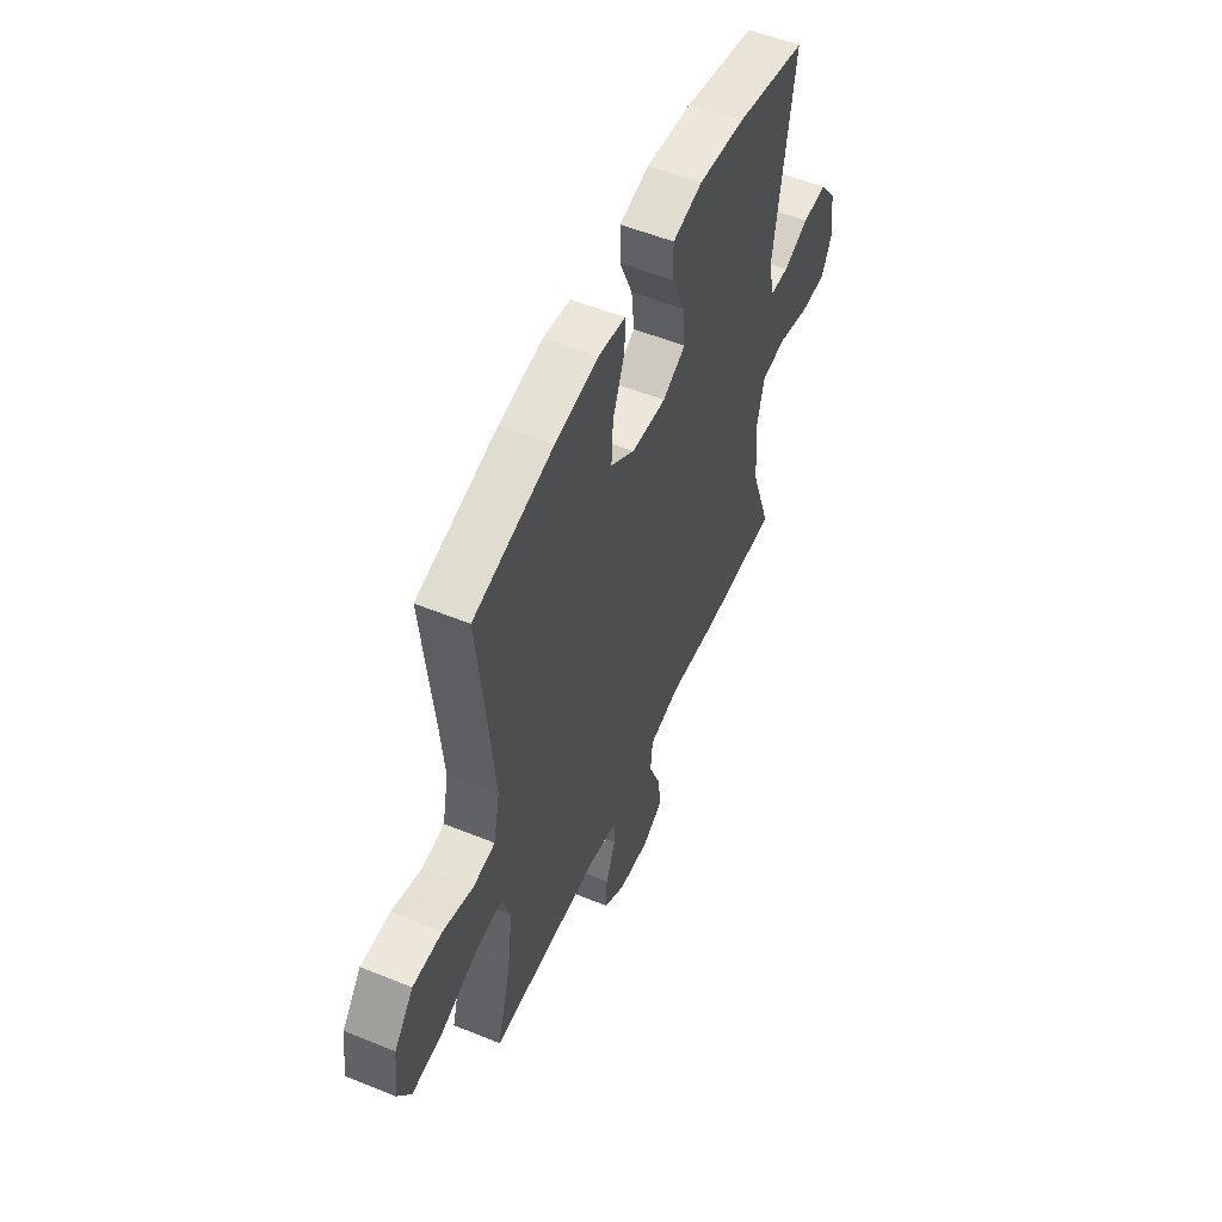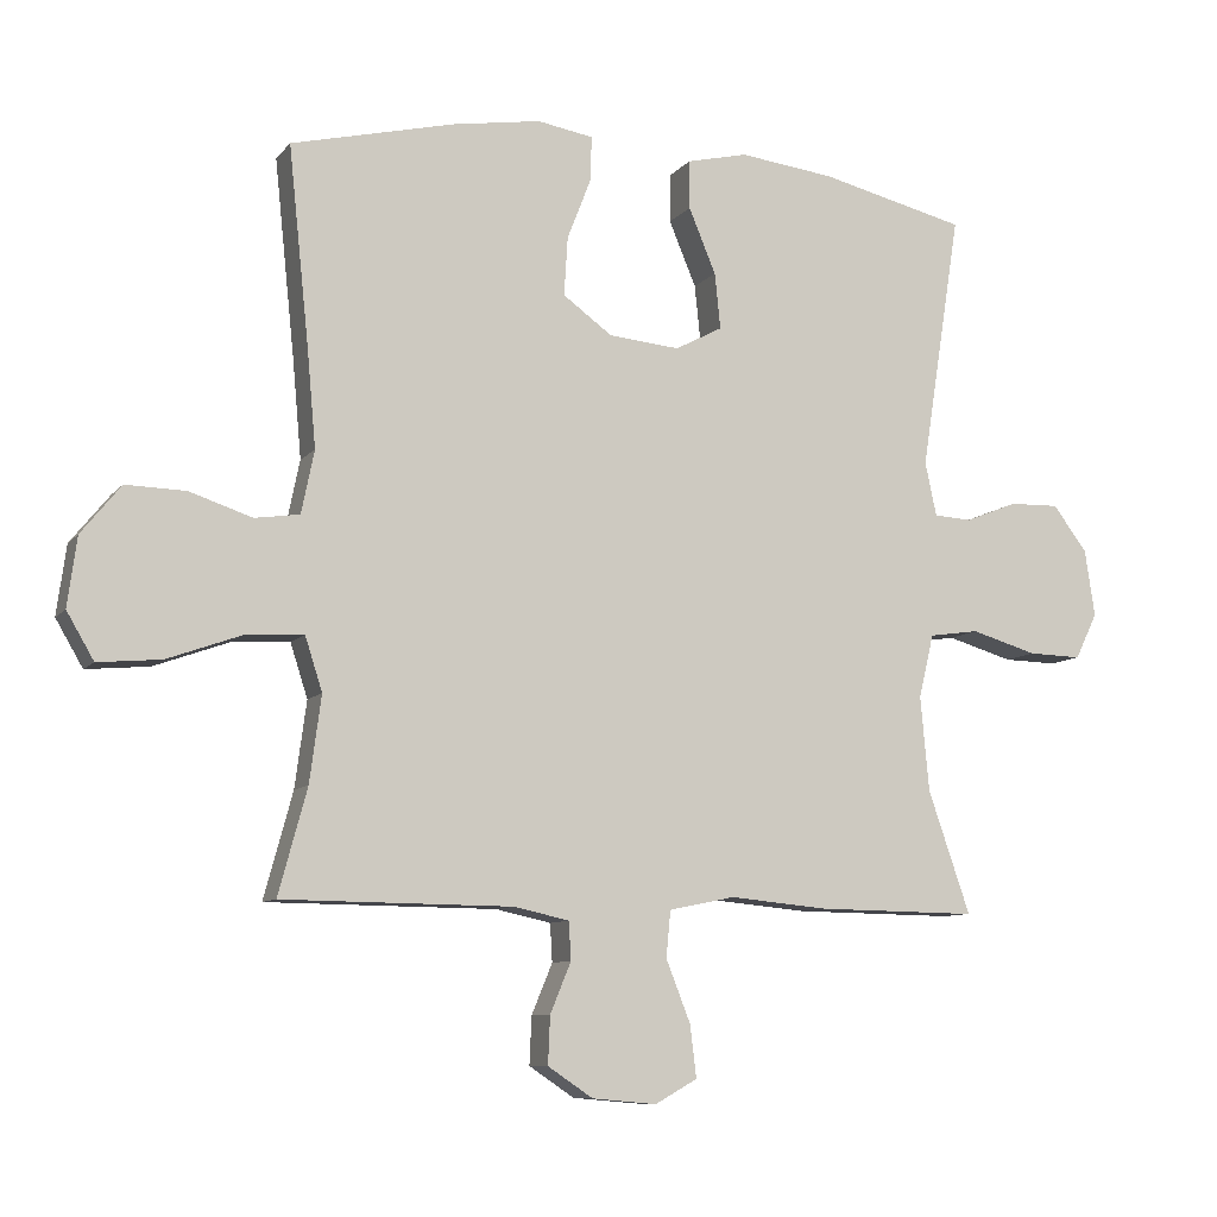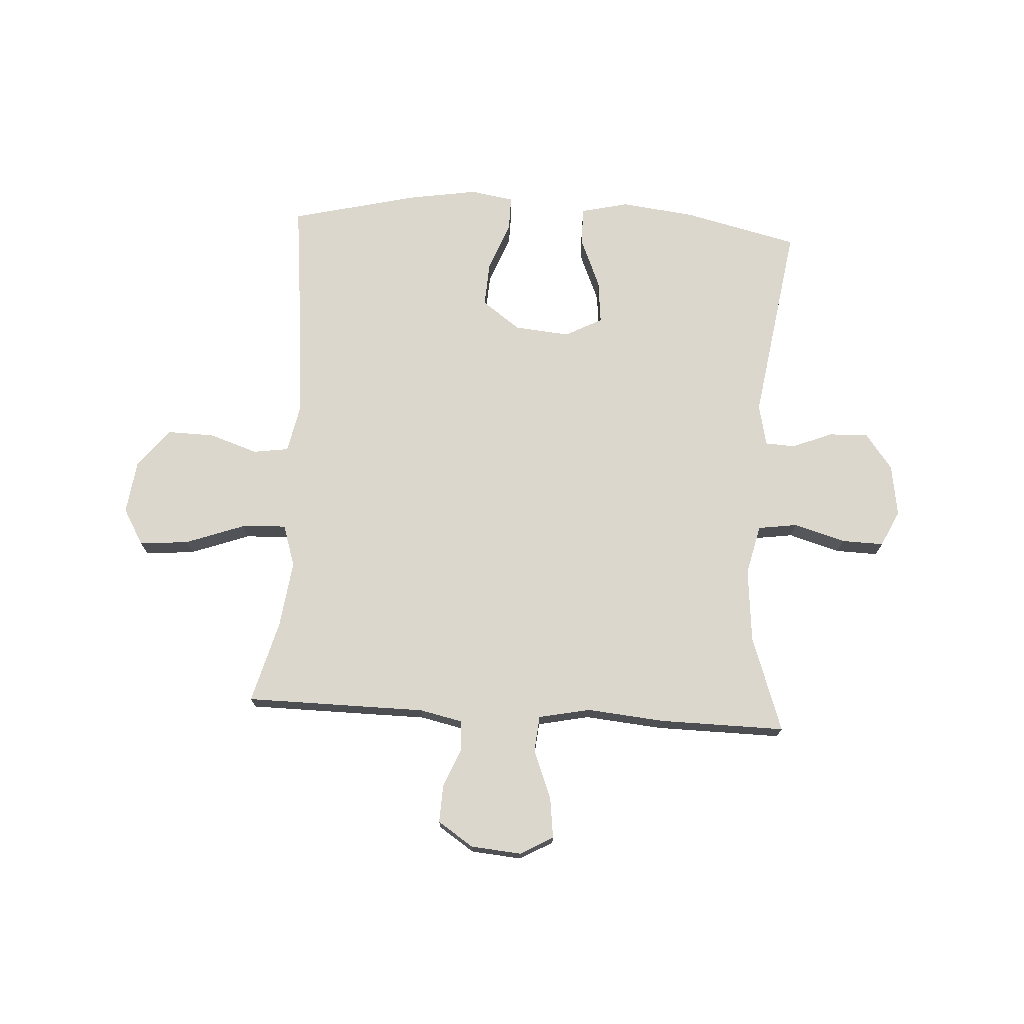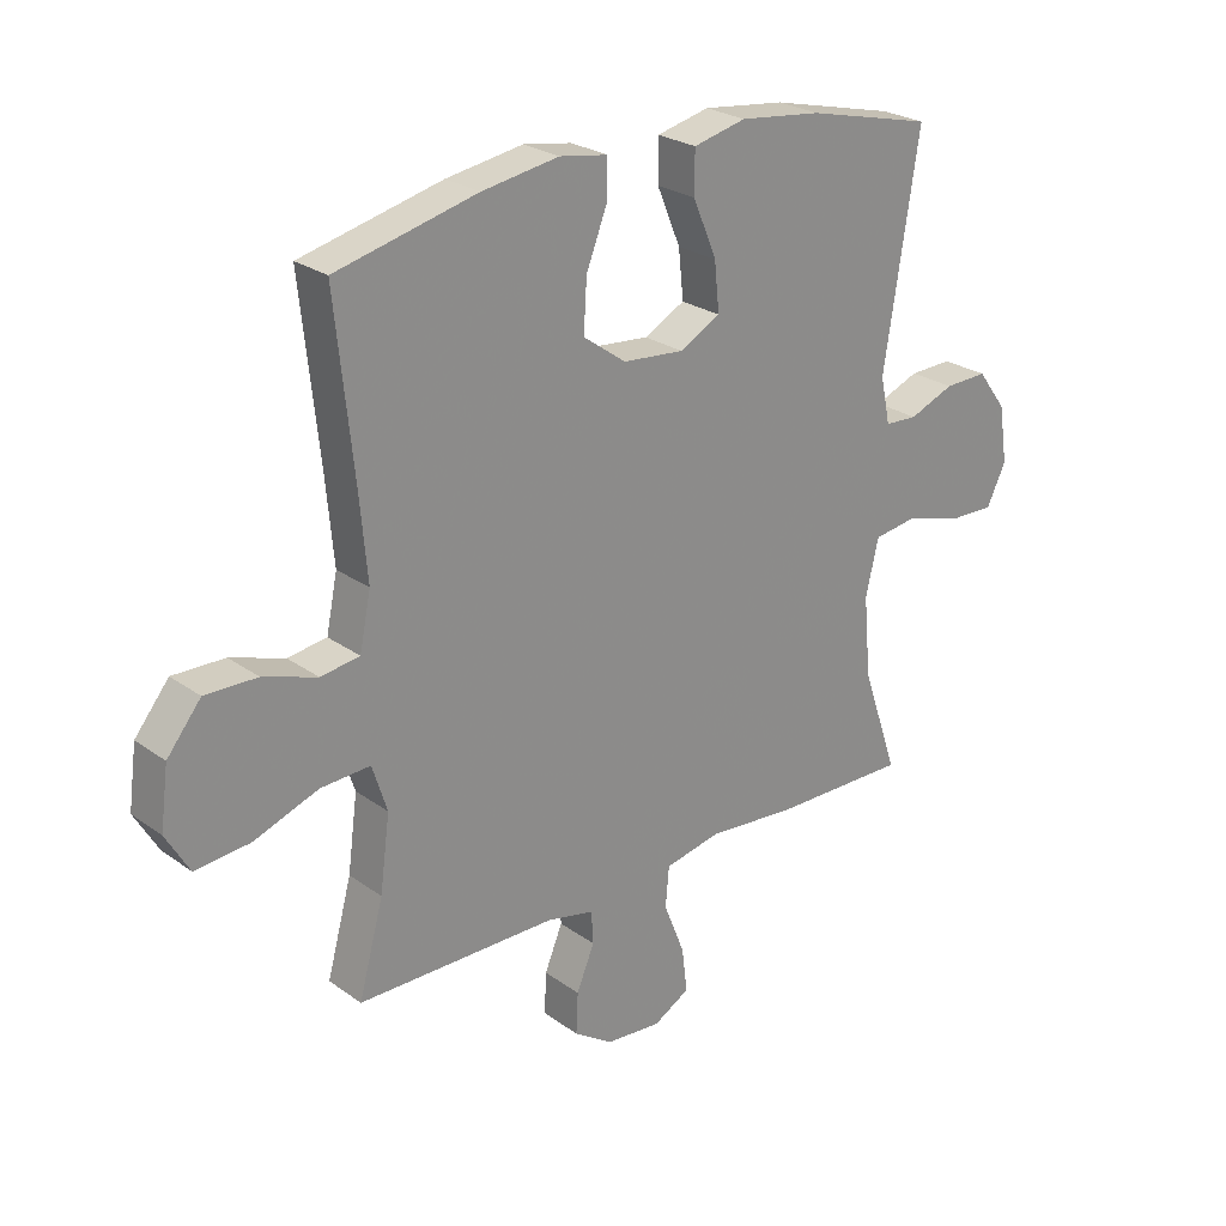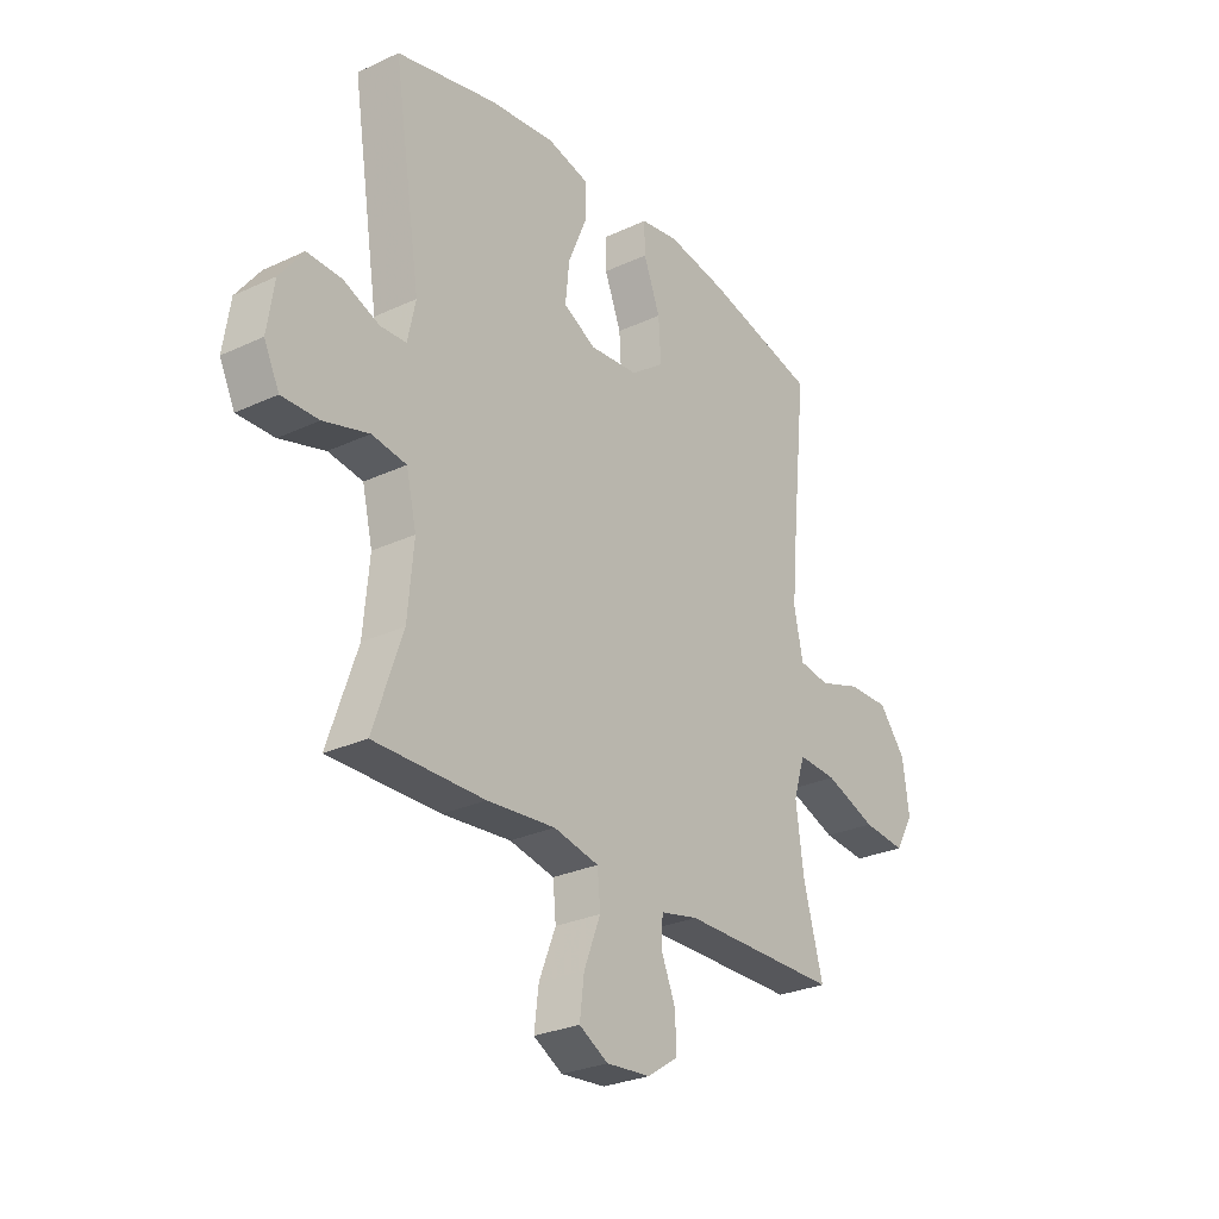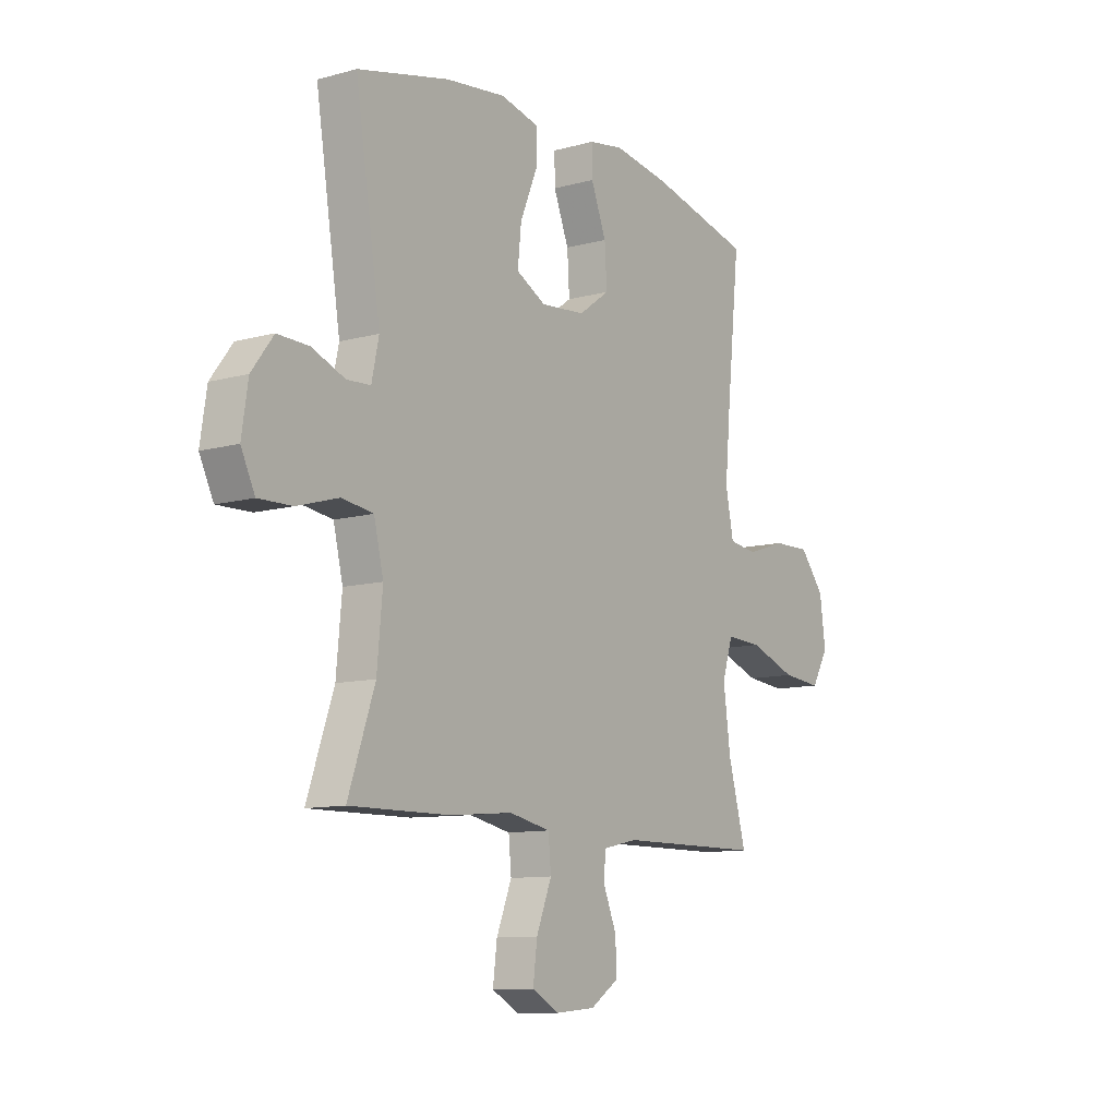
<metadata>
{"format":"obj","ext":"obj","renderer":"f3d","projection":"perspective","resolution":1024,"background":"white","views":[{"elev":54.2,"azim":113.4,"up":"+Z"},{"elev":-9.0,"azim":158.1,"up":"+Z"},{"elev":72.9,"azim":-176.7,"up":"+Y"},{"elev":25.3,"azim":138.9,"up":"+Z"},{"elev":-27.8,"azim":-54.6,"up":"+Z"},{"elev":-10.4,"azim":-55.2,"up":"+Z"}]}
</metadata>
<code>
v -0.5 0.07 0.5
v -0.296 0.07 0.549
v -0.163 0.07 0.565
v -0.078 0.07 0.545
v -0.078 0.07 0.477
v -0.116 0.07 0.386
v -0.124 0.07 0.308
v -0.058 0.07 0.273
v 0.041 0.07 0.282
v 0.11 0.07 0.332
v 0.105 0.07 0.414
v 0.071 0.07 0.501
v 0.07 0.07 0.562
v 0.148 0.07 0.575
v 0.272 0.07 0.555
v 0.5 0.07 0.5
v 0.471 0.07 0.222
v 0.459 0.07 0.088
v 0.477 0.07 0
v 0.54 0.07 -0.009
v 0.627 0.07 0.02
v 0.711 0.07 0.022
v 0.766 0.07 -0.046
v 0.779 0.07 -0.143
v 0.741 0.07 -0.208
v 0.653 0.07 -0.2
v 0.548 0.07 -0.162
v 0.468 0.07 -0.158
v 0.444 0.07 -0.233
v 0.46 0.07 -0.353
v 0.5 0.07 -0.5
v 0.178 0.07 -0.503
v 0.101 0.07 -0.52
v 0.098 0.07 -0.573
v 0.127 0.07 -0.643
v 0.13 0.07 -0.71
v 0.067 0.07 -0.752
v -0.023 0.07 -0.76
v -0.082 0.07 -0.727
v -0.073 0.07 -0.654
v -0.039 0.07 -0.568
v -0.045 0.07 -0.503
v -0.137 0.07 -0.484
v -0.276 0.07 -0.497
v -0.5 0.07 -0.5
v -0.441 0.07 -0.329
v -0.429 0.07 -0.197
v -0.45 0.07 -0.108
v -0.52 0.07 -0.098
v -0.612 0.07 -0.125
v -0.687 0.07 -0.127
v -0.718 0.07 -0.063
v -0.704 0.07 0.03
v -0.656 0.07 0.094
v -0.586 0.07 0.092
v -0.513 0.07 0.063
v -0.46 0.07 0.066
v -0.444 0.07 0.141
v -0.5 0 0.5
v -0.296 0 0.549
v -0.163 0 0.565
v -0.078 0 0.545
v -0.078 0 0.477
v -0.116 0 0.386
v -0.124 0 0.308
v -0.058 0 0.273
v 0.041 0 0.282
v 0.11 0 0.332
v 0.105 0 0.414
v 0.071 0 0.501
v 0.07 0 0.562
v 0.148 0 0.575
v 0.272 0 0.555
v 0.5 0 0.5
v 0.471 0 0.222
v 0.459 0 0.088
v 0.477 0 0
v 0.54 0 -0.009
v 0.627 0 0.02
v 0.711 0 0.022
v 0.766 0 -0.046
v 0.779 0 -0.143
v 0.741 0 -0.208
v 0.653 0 -0.2
v 0.548 0 -0.162
v 0.468 0 -0.158
v 0.444 0 -0.233
v 0.46 0 -0.353
v 0.5 0 -0.5
v 0.178 0 -0.503
v 0.101 0 -0.52
v 0.098 0 -0.573
v 0.127 0 -0.643
v 0.13 0 -0.71
v 0.067 0 -0.752
v -0.023 0 -0.76
v -0.082 0 -0.727
v -0.073 0 -0.654
v -0.039 0 -0.568
v -0.045 0 -0.503
v -0.137 0 -0.484
v -0.276 0 -0.497
v -0.5 0 -0.5
v -0.441 0 -0.329
v -0.429 0 -0.197
v -0.45 0 -0.108
v -0.52 0 -0.098
v -0.612 0 -0.125
v -0.687 0 -0.127
v -0.718 0 -0.063
v -0.704 0 0.03
v -0.656 0 0.094
v -0.586 0 0.092
v -0.513 0 0.063
v -0.46 0 0.066
v -0.444 0 0.141
f 54 55 56
f 53 54 56
f 52 53 56
f 51 52 56
f 50 51 56
f 49 50 56
f 48 49 56 57
f 47 48 57 58
f 43 44 45 46
f 42 43 46 47
f 39 40 41
f 38 39 41
f 37 38 41
f 36 37 41
f 35 36 41
f 34 35 41
f 33 34 41 42
f 42 47 58
f 33 42 58
f 32 33 58
f 25 26 27
f 24 25 27
f 23 24 27
f 22 23 27
f 21 22 27
f 20 21 27
f 19 20 27 28
f 18 19 28 29
f 15 16 17
f 14 15 17
f 13 14 17
f 12 13 17
f 11 12 17
f 10 11 17 18
f 9 10 18 29
f 4 5 6
f 3 4 6
f 2 3 6
f 1 2 6
f 58 1 6
f 58 6 7
f 58 7 8
f 32 58 8
f 31 32 8
f 30 31 8
f 8 9 29 30
f 114 113 112
f 114 112 111
f 114 111 110
f 114 110 109
f 114 109 108
f 114 108 107
f 115 114 107 106
f 116 115 106 105
f 104 103 102 101
f 105 104 101 100
f 99 98 97
f 99 97 96
f 99 96 95
f 99 95 94
f 99 94 93
f 99 93 92
f 100 99 92 91
f 116 105 100
f 116 100 91
f 116 91 90
f 85 84 83
f 85 83 82
f 85 82 81
f 85 81 80
f 85 80 79
f 85 79 78
f 86 85 78 77
f 87 86 77 76
f 75 74 73
f 75 73 72
f 75 72 71
f 75 71 70
f 75 70 69
f 76 75 69 68
f 87 76 68 67
f 64 63 62
f 64 62 61
f 64 61 60
f 64 60 59
f 64 59 116
f 65 64 116
f 66 65 116
f 66 116 90
f 66 90 89
f 66 89 88
f 88 87 67 66
f 1 59 60 2
f 2 60 61 3
f 3 61 62 4
f 4 62 63 5
f 5 63 64 6
f 6 64 65 7
f 7 65 66 8
f 8 66 67 9
f 9 67 68 10
f 10 68 69 11
f 11 69 70 12
f 12 70 71 13
f 13 71 72 14
f 14 72 73 15
f 15 73 74 16
f 16 74 75 17
f 17 75 76 18
f 18 76 77 19
f 19 77 78 20
f 20 78 79 21
f 21 79 80 22
f 22 80 81 23
f 23 81 82 24
f 24 82 83 25
f 25 83 84 26
f 26 84 85 27
f 27 85 86 28
f 28 86 87 29
f 29 87 88 30
f 30 88 89 31
f 31 89 90 32
f 32 90 91 33
f 33 91 92 34
f 34 92 93 35
f 35 93 94 36
f 36 94 95 37
f 37 95 96 38
f 38 96 97 39
f 39 97 98 40
f 40 98 99 41
f 41 99 100 42
f 42 100 101 43
f 43 101 102 44
f 44 102 103 45
f 45 103 104 46
f 46 104 105 47
f 47 105 106 48
f 48 106 107 49
f 49 107 108 50
f 50 108 109 51
f 51 109 110 52
f 52 110 111 53
f 53 111 112 54
f 54 112 113 55
f 55 113 114 56
f 56 114 115 57
f 57 115 116 58
f 58 116 59 1

</code>
